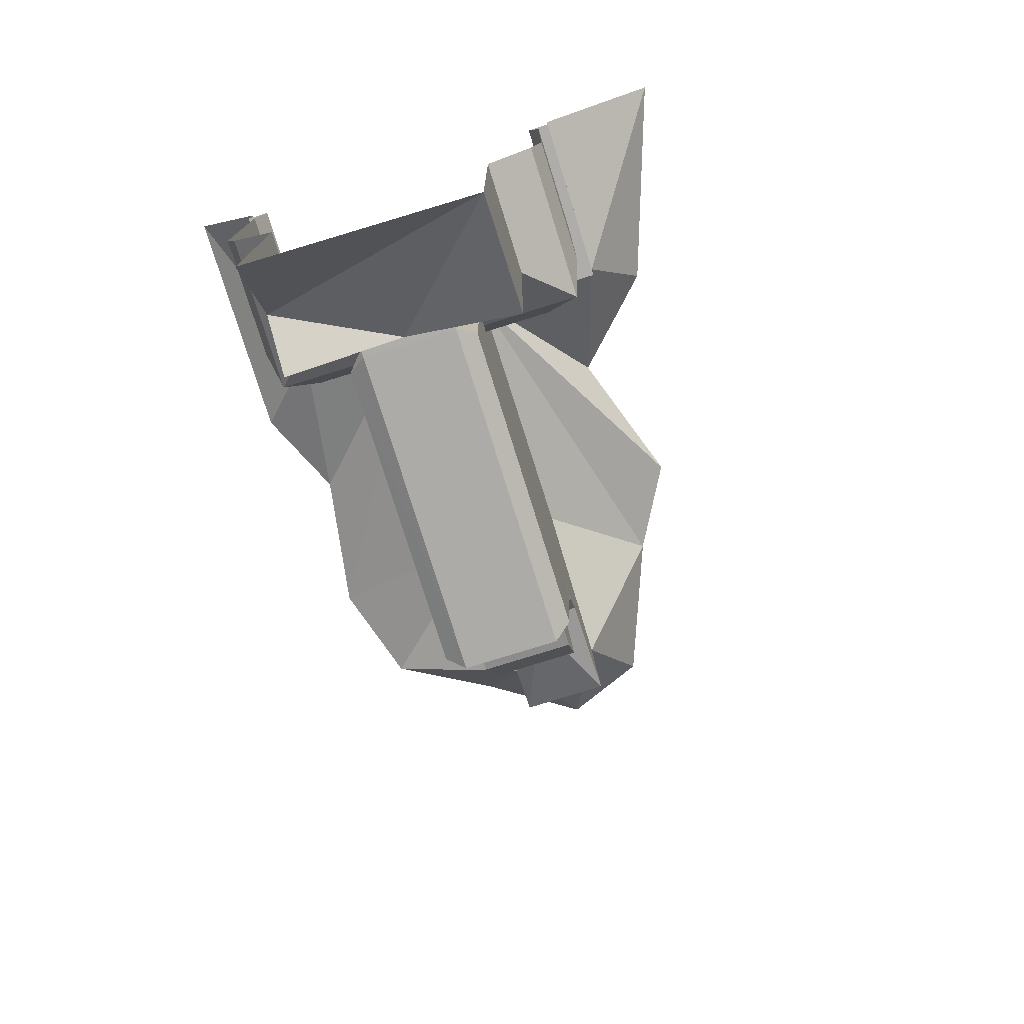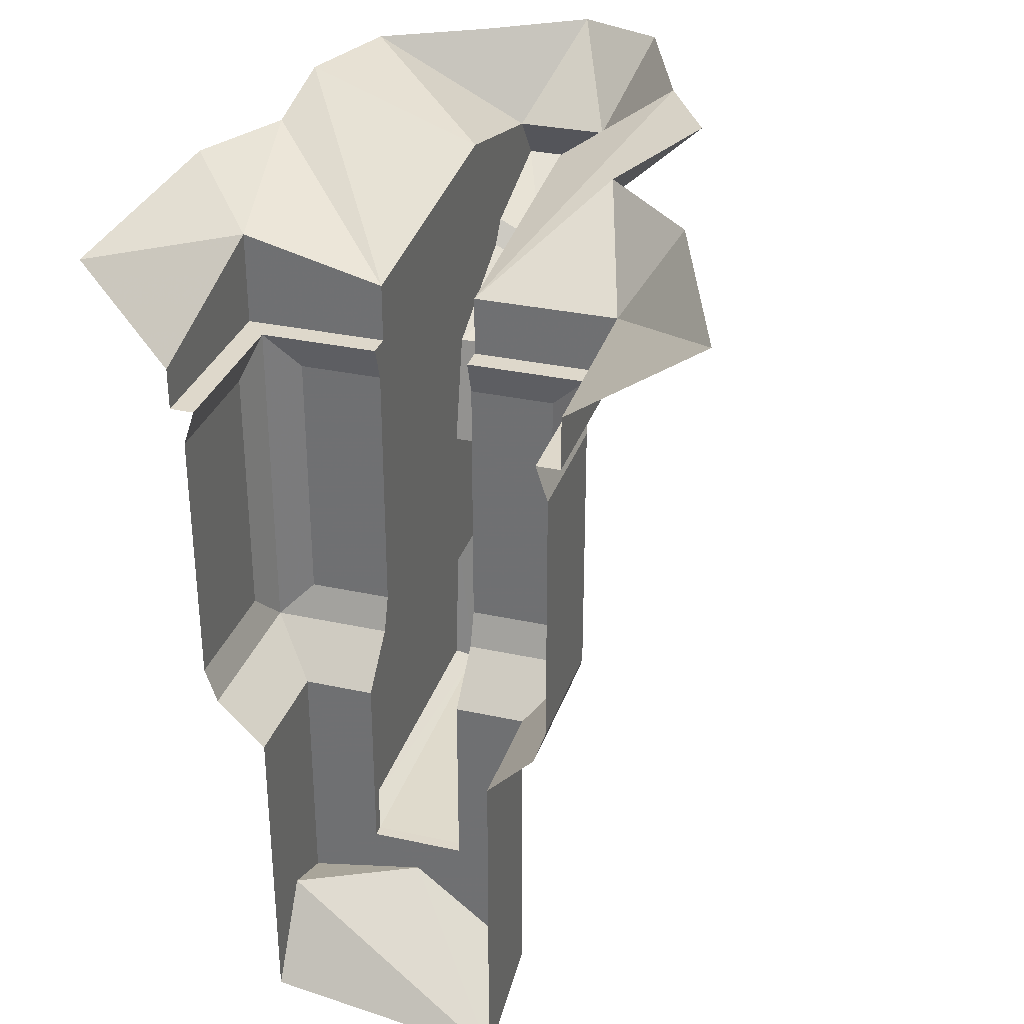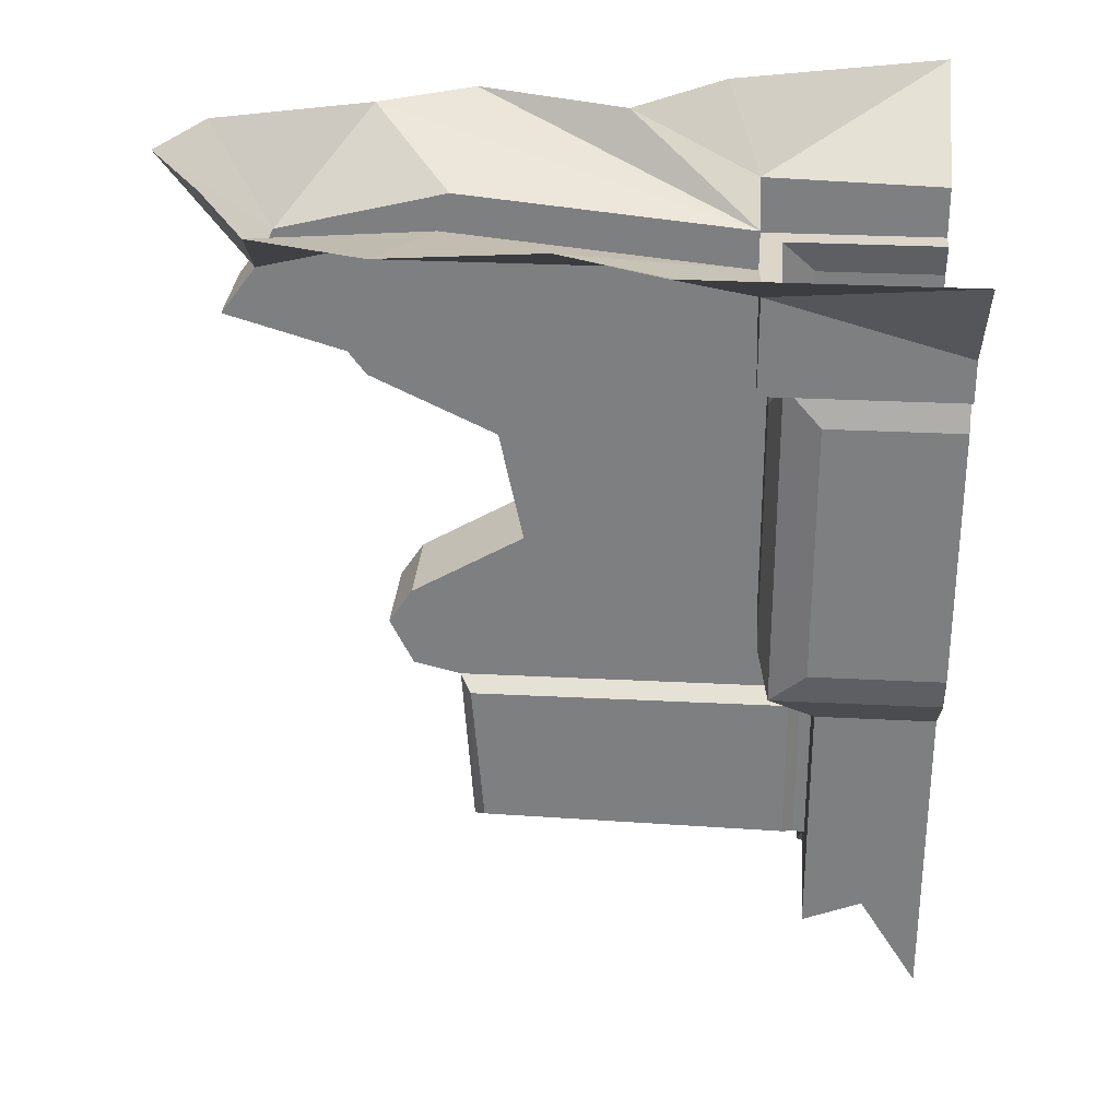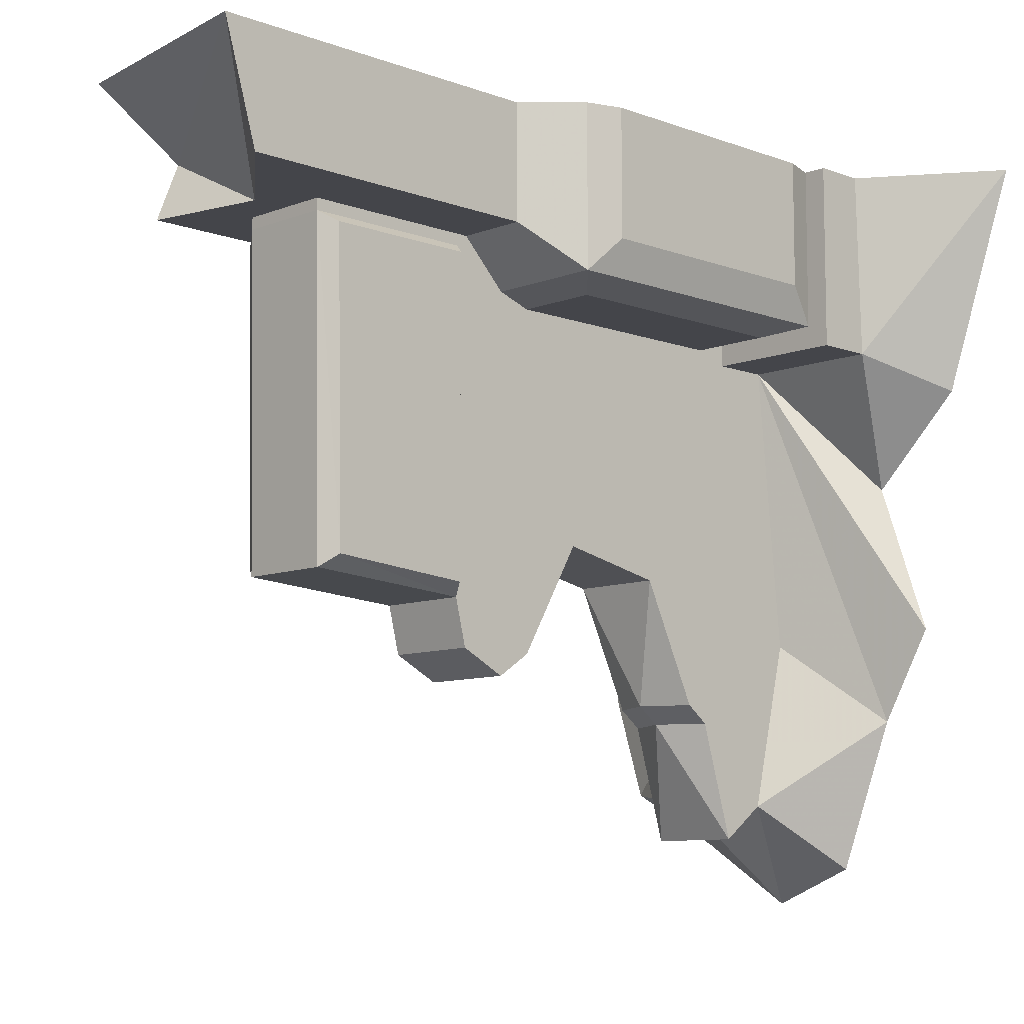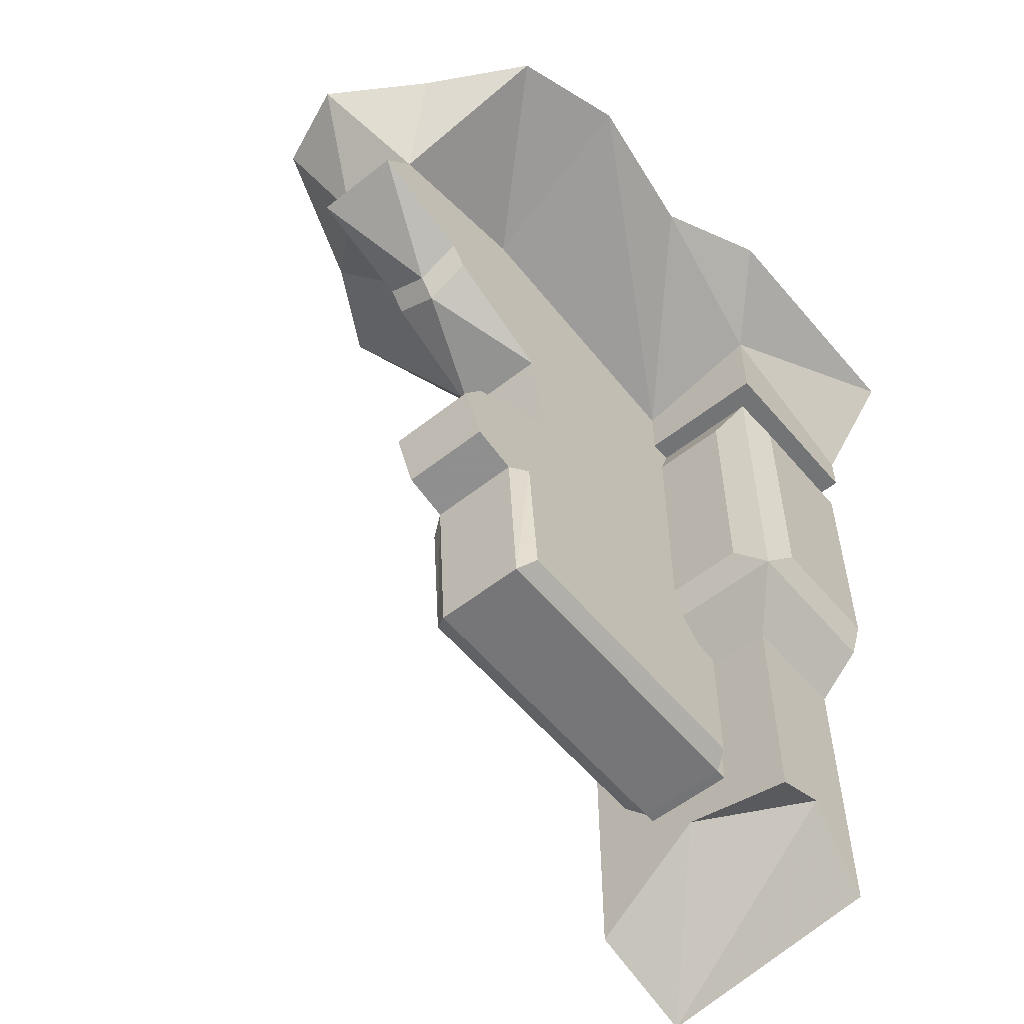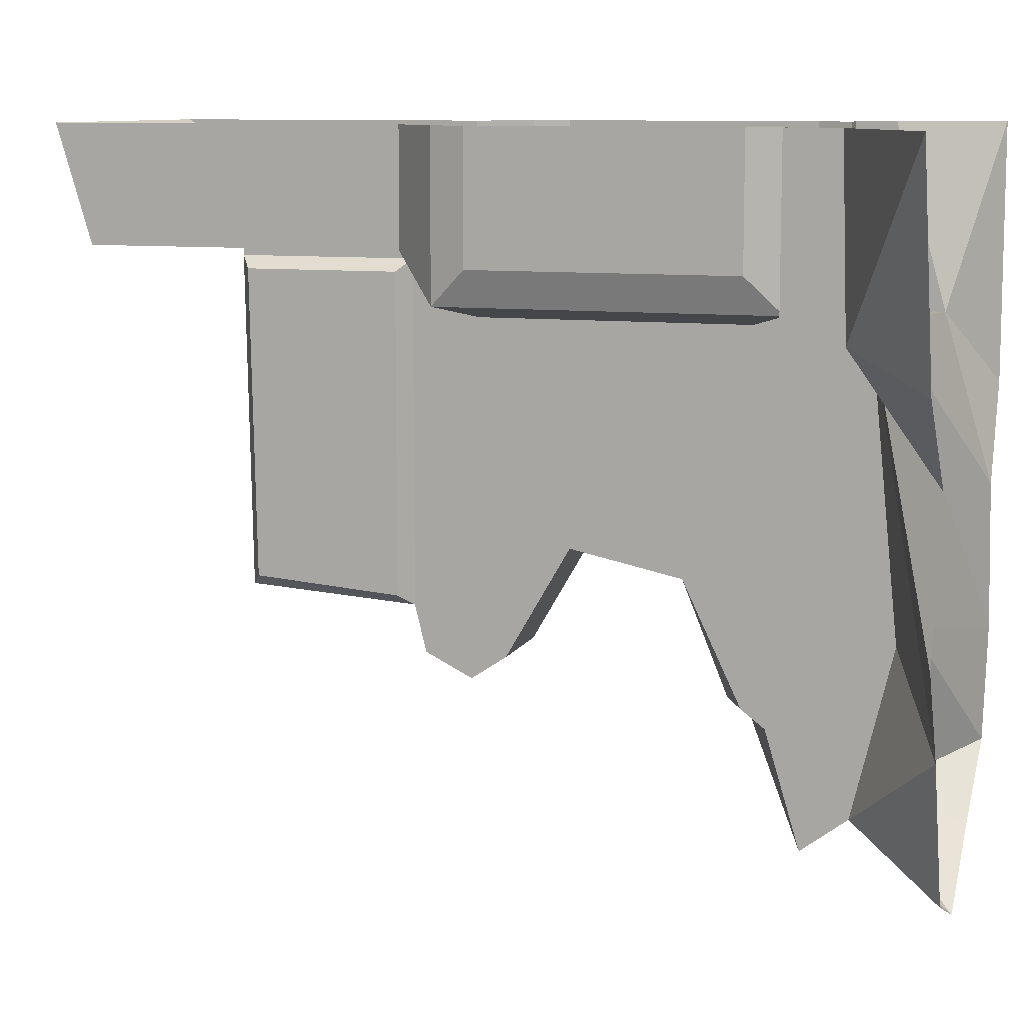
<metadata>
{"format":"obj","ext":"obj","renderer":"f3d","projection":"perspective","resolution":1024,"background":"white","views":[{"elev":-77.3,"azim":17.3,"up":"+Y"},{"elev":31.6,"azim":17.2,"up":"+Y"},{"elev":29.8,"azim":-85.7,"up":"+Y"},{"elev":-9.2,"azim":45.5,"up":"+Z"},{"elev":-56.2,"azim":-140.4,"up":"+Y"},{"elev":9.6,"azim":107.2,"up":"+Z"}]}
</metadata>
<code>
v 0.08594 -0.9219 0.3125
v 0.08594 -0.9141 -0.09375
v 0.08594 -0.7188 -0.1094
v 0.08594 -0.7188 0.3125
v 0.0625 -0.9375 0.3281
v 0.0625 -0.9297 -0.1094
v 0.0625 -0.7031 -0.125
v 0.0625 -0.7031 0.3281
v 0.0625 -0.6875 0.3438
v 0.0625 -0.9375 0.3438
v -0.0625 -0.9375 0.3438
v -0.0625 -0.9375 0.3281
v -0.0625 -0.9297 -0.1094
v -0.0625 -0.7031 -0.125
v 0.0625 -0.6875 -0.1875
v -0.2891 0 0.01562
v -0.25 -0.0625 0.25
v -0.3516 0 0.1484
v -0.3516 0 0.5
v -0.25 -0.1328 0.5
v -0.25 -0.1875 0.5
v -0.25 -0.1875 0.25
v -0.2188 -0.1875 0.2812
v -0.2188 -0.1875 0.5
v -0.2344 -0.2344 0.3281
v -0.2344 -0.2344 0.5
v -0.2344 -0.3984 0.375
v -0.2344 -0.5781 0.5
v -0.2344 -0.5781 0.3906
v -0.2188 -0.625 0.5
v -0.2188 -0.625 0.2812
v -0.1562 -0.6875 0.3438
v -0.1562 -0.6875 0.5
v -0.1562 -0.9844 0.4219
v -0.1562 -1.109 0.5
v 0.1562 -1.156 0.5
v 0 -0.9844 0.3438
v 0.1562 -1.109 0.3438
v 0.1562 -0.6875 0.3438
v 0.1562 -0.6875 0.5
v 0.2188 -0.625 0.2812
v 0.2188 -0.625 0.5
v 0.2344 -0.5781 0.4141
v 0.2344 -0.5781 0.5
v 0.2344 -0.3438 0.4609
v 0.2344 -0.2344 0.5
v 0.2344 -0.2344 0.3281
v 0.2188 -0.1875 0.2812
v 0.2188 -0.1875 0.5
v 0.25 -0.1875 0.5
v 0.25 -0.1875 0.25
v 0.25 -0.1094 0.25
v 0.25 -0.1172 0.5
v 0.4219 0 0.5
v 0.3203 0 0.2031
v 0.1953 0 0.07812
v 0.0625 -0.1094 0.25
v 0.2656 0 -0.125
v 0.1953 0 -0.25
v 0.0625 -0.07031 -0.1406
v 0.0625 -0.125 -0.3672
v 0.1172 0 -0.4531
v 0 0 -0.5
v -0.0625 -0.125 -0.3672
v -0.1328 0 -0.4141
v -0.2734 0 -0.3359
v -0.0625 -0.07031 -0.1406
v -0.3203 0 -0.1875
v -0.0625 -0.1094 0.25
v -0.0625 -0.1875 0.25
v -0.0625 -0.1875 0.2812
v -0.1719 -0.2344 0.2656
v -0.2344 -0.5781 0.3281
v -0.0625 -0.1875 -0.4141
v -0.0625 -0.2344 0.2656
v -0.1719 -0.5781 0.2656
v -0.0625 -0.5781 0.2656
v -0.0625 -0.625 0.2812
v -0.0625 -0.6875 0.3438
v -0.1562 -1.016 0.3438
v 0.0625 -0.625 0.2812
v 0.0625 -0.5781 0.2656
v 0.1719 -0.5781 0.2656
v 0.2344 -0.5781 0.3281
v -0.0625 -0.5781 -0.1875
v -0.0625 -0.625 -0.2188
v -0.0625 -0.6875 -0.1875
v -0.0625 -0.7031 0.3281
v -0.08594 -0.9219 0.3125
v -0.08594 -0.9141 -0.09375
v -0.08594 -0.7188 -0.1094
v -0.08594 -0.7188 0.3125
v -0.0625 -0.3438 -0.07031
v -0.0625 -0.2656 -0.2344
v 0 -0.2969 -0.2344
v 0.0625 -0.3438 -0.07031
v 0.0625 -0.4922 -0.03906
v -0.0625 -0.4922 -0.03906
v 0.0625 -0.5781 -0.1875
v 0.0625 -0.625 -0.2188
v -0.0625 -0.2344 -0.2578
v 0 -0.2656 -0.2578
v 0.0625 -0.2656 -0.2344
v 0.0625 -0.2344 0.2656
v 0.0625 -0.1875 -0.4141
v 0.0625 -0.1875 0.25
v 0.0625 -0.2344 -0.2578
v 0.0625 -0.1875 0.2812
v 0.1719 -0.2344 0.2656
f 1 2 3
f 1 3 4
f 89 92 90
f 90 92 91
f 1 4 5
f 2 6 7
f 2 7 3
f 3 7 4
f 4 7 8
f 4 8 5
f 12 88 89
f 13 90 91
f 13 91 14
f 14 91 88
f 88 91 92
f 88 92 89
f 1 5 2
f 2 5 6
f 5 10 11
f 5 11 12
f 5 12 6
f 6 12 13
f 7 14 15
f 7 15 9
f 7 9 8
f 16 17 18
f 18 17 19
f 19 17 20
f 30 31 32
f 30 32 33
f 35 34 36
f 36 34 37
f 36 37 38
f 40 39 41
f 40 41 42
f 53 52 54
f 54 52 55
f 55 52 56
f 56 52 57
f 56 57 58
f 58 57 59
f 59 57 60
f 59 60 61
f 59 61 62
f 62 61 63
f 63 61 64
f 63 64 65
f 65 64 66
f 66 64 67
f 66 67 68
f 68 67 69
f 68 69 16
f 16 69 17
f 31 78 32
f 32 78 79
f 34 80 37
f 39 9 81
f 39 81 41
f 78 86 79
f 79 86 87
f 79 87 14
f 79 14 88
f 12 89 13
f 13 89 90
f 93 94 95
f 93 95 96
f 87 15 14
f 94 101 95
f 95 101 102
f 95 102 103
f 95 103 96
f 74 105 102
f 74 102 101
f 81 9 15
f 81 15 100
f 105 107 102
f 102 107 103
f 5 8 9
f 5 9 10
f 6 13 7
f 7 13 14
f 79 88 11
f 11 88 12
f 93 96 97
f 93 97 98
f 85 98 99
f 85 99 86
f 86 99 100
f 86 100 87
f 87 100 15
f 97 99 98
f 74 64 61
f 74 61 105
f 20 17 21
f 21 17 22
f 24 23 25
f 24 25 26
f 46 47 48
f 46 48 49
f 50 51 52
f 50 52 53
f 17 69 70
f 17 70 22
f 23 72 31
f 70 69 67
f 70 67 74
f 70 74 75
f 70 75 71
f 72 76 31
f 41 83 48
f 75 74 101
f 64 74 67
f 57 106 105
f 57 105 60
f 60 105 61
f 106 104 107
f 106 107 105
f 108 104 106
f 48 83 109
f 106 52 51
f 52 106 57
f 21 22 23
f 21 23 24
f 28 29 30
f 30 29 31
f 42 41 43
f 42 43 44
f 44 43 45
f 49 48 50
f 50 48 51
f 22 70 23
f 23 70 71
f 27 73 29
f 29 73 31
f 31 76 77
f 31 77 78
f 41 81 82
f 41 82 83
f 41 84 43
f 78 77 85
f 78 85 86
f 82 81 100
f 82 100 99
f 108 106 51
f 108 51 48
f 26 25 27
f 26 27 28
f 28 27 29
f 44 45 46
f 46 45 47
f 25 73 27
f 72 75 76
f 32 79 11
f 32 11 80
f 37 80 11
f 37 11 10
f 37 10 38
f 38 10 39
f 39 10 9
f 43 84 45
f 45 84 47
f 93 77 75
f 93 75 94
f 93 98 77
f 77 98 85
f 75 101 94
f 96 103 104
f 96 104 82
f 96 82 97
f 97 82 99
f 103 107 104
f 104 109 83
f 104 83 82
f 76 75 77
f 33 32 34
f 33 34 35
f 36 38 39
f 36 39 40
f 32 80 34
f 23 71 72
f 23 31 73
f 23 73 25
f 71 75 72
f 41 48 47
f 41 47 84
f 108 48 104
f 48 109 104

</code>
